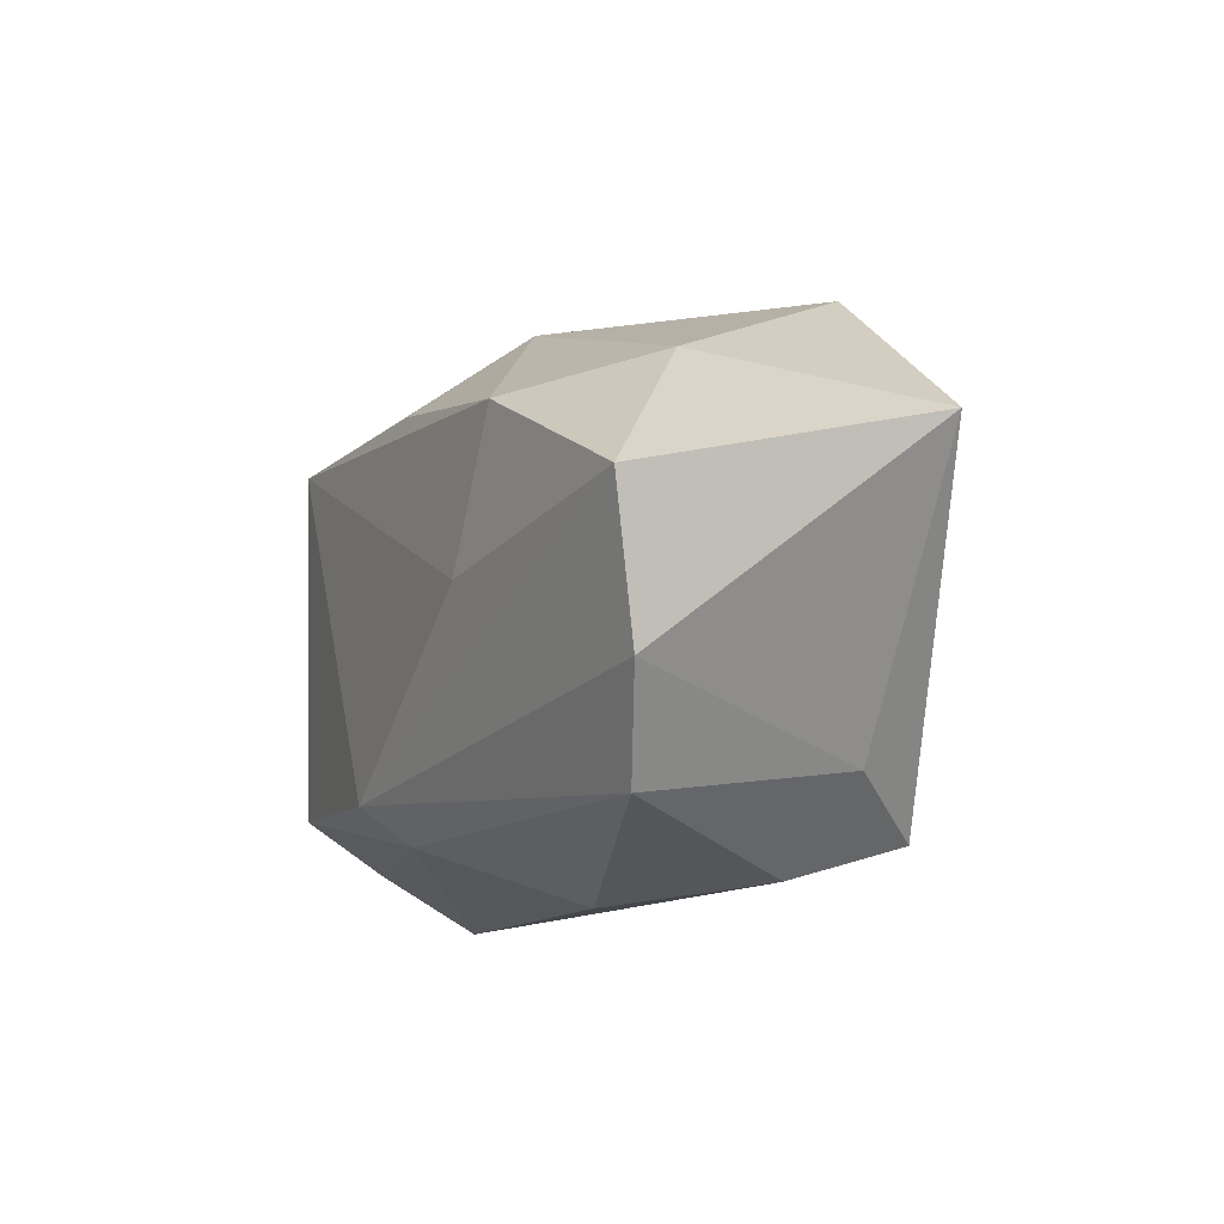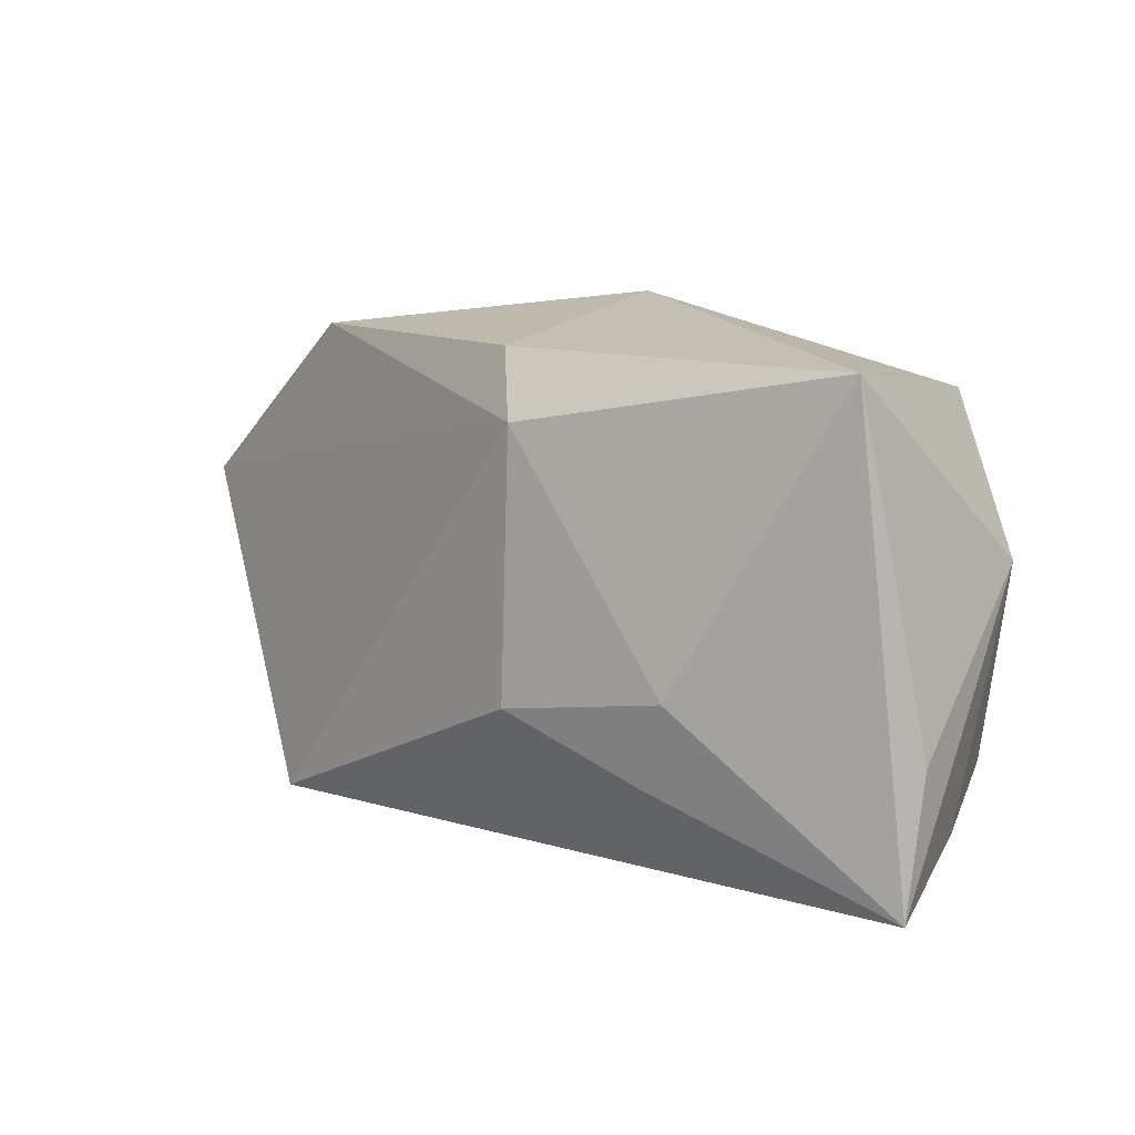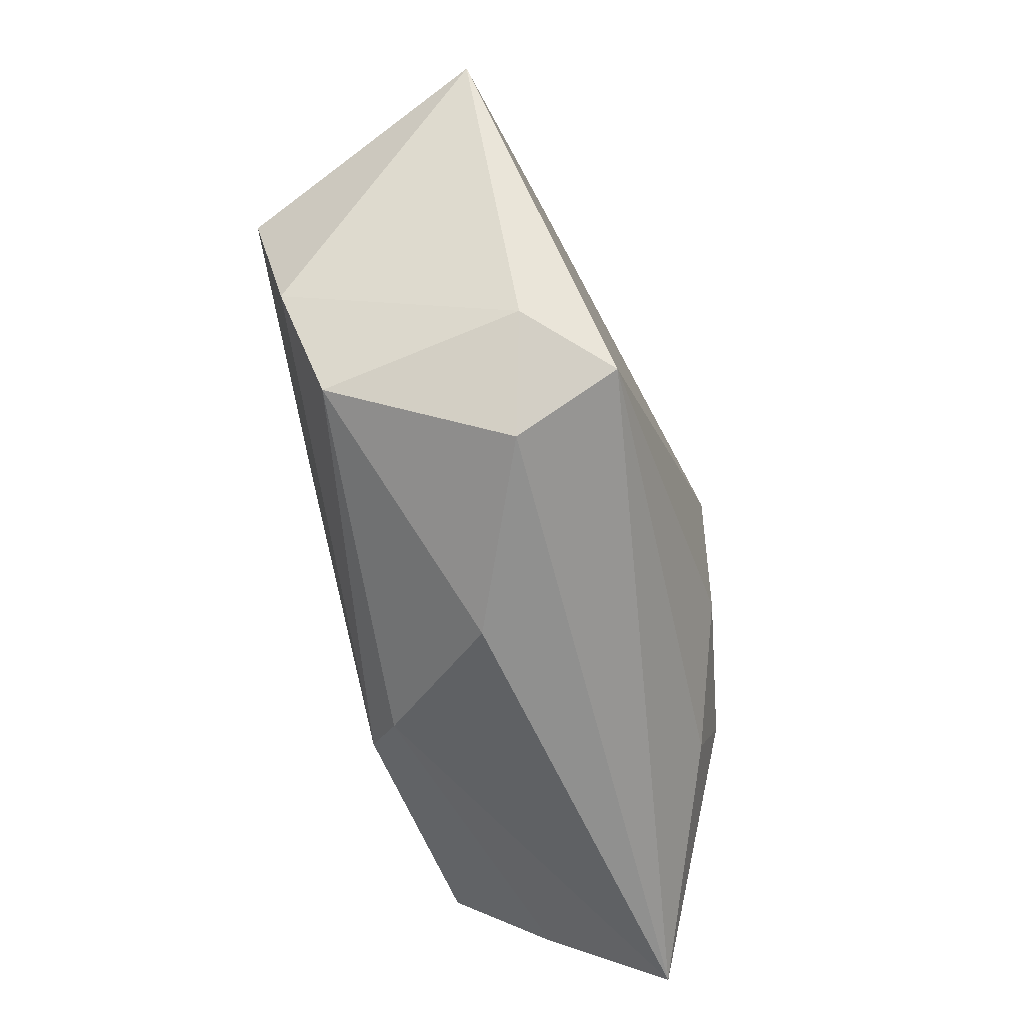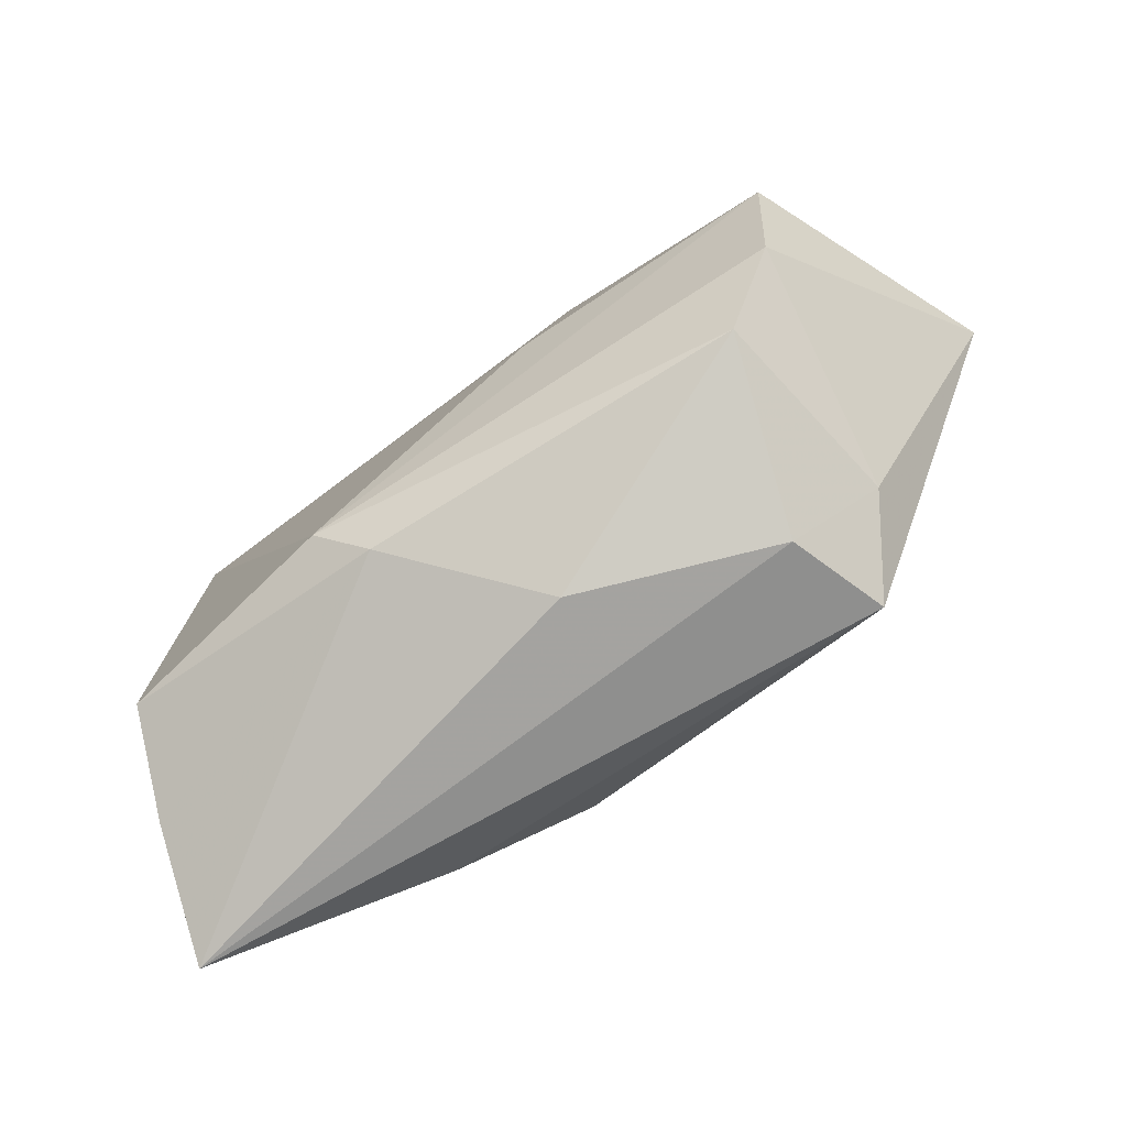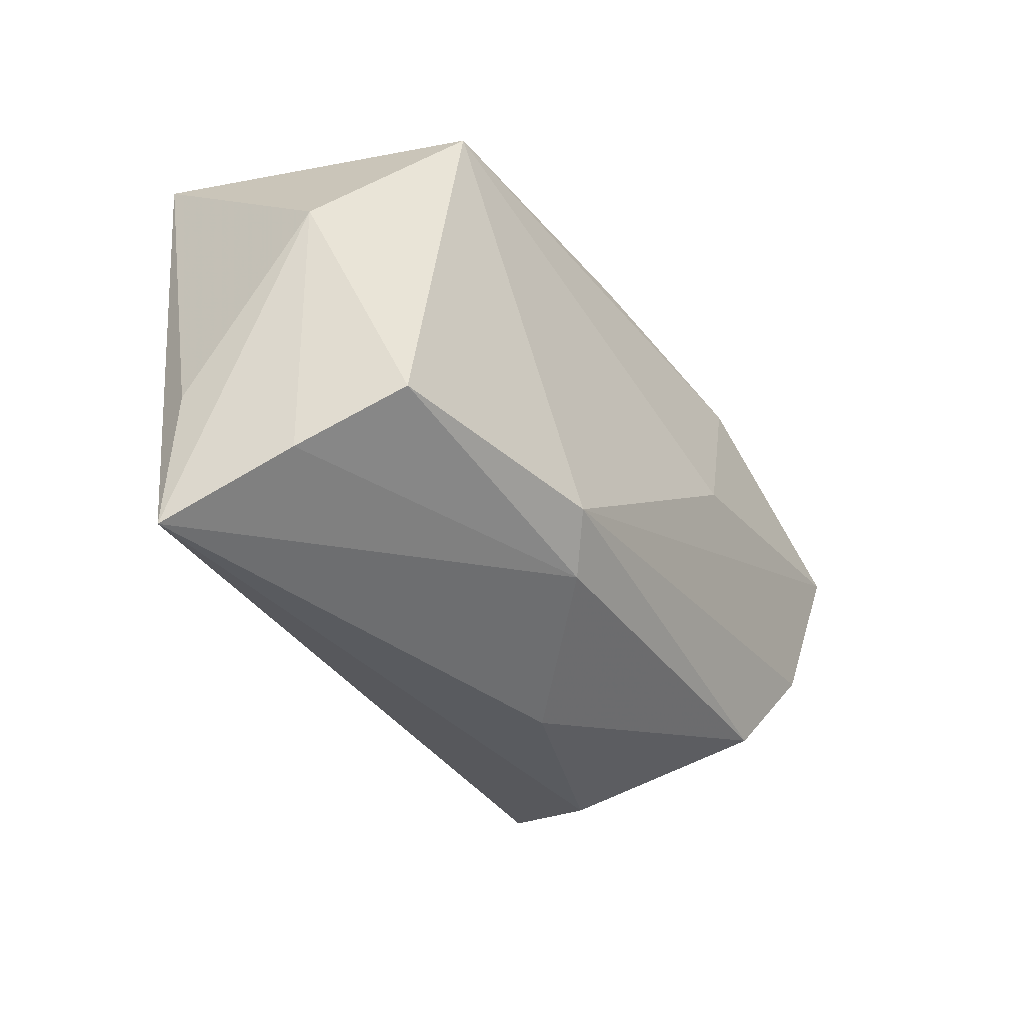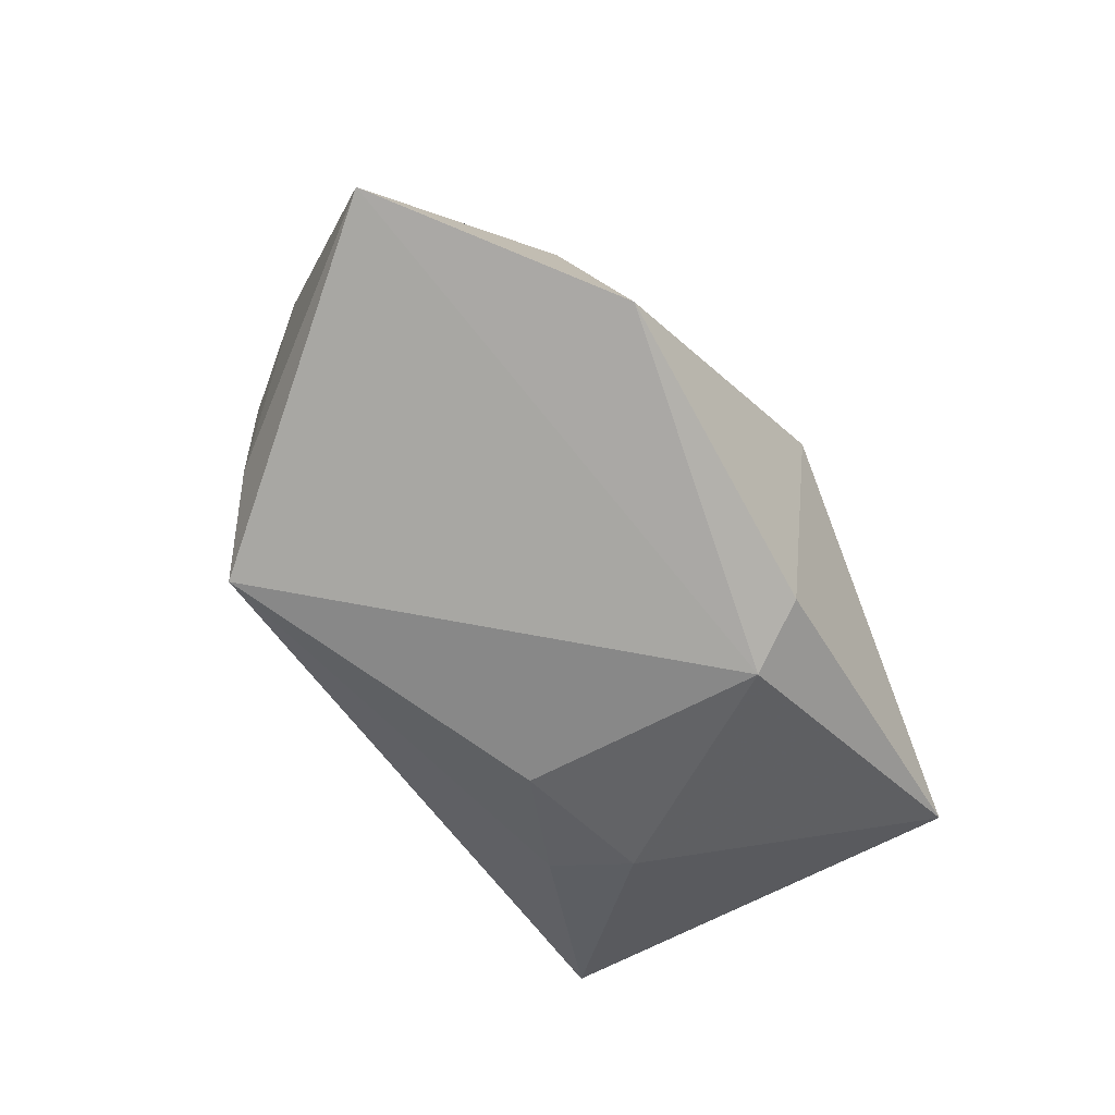
<metadata>
{"format":"obj","ext":"obj","renderer":"f3d","projection":"perspective","resolution":1024,"background":"white","views":[{"elev":-10.5,"azim":66.1,"up":"+Y"},{"elev":5.1,"azim":-133.3,"up":"+Y"},{"elev":-62.3,"azim":106.5,"up":"+Y"},{"elev":-77.4,"azim":38.7,"up":"+Y"},{"elev":-37.8,"azim":-51.9,"up":"+Y"},{"elev":-61.7,"azim":123.8,"up":"+Z"}]}
</metadata>
<code>
v -0.007979 0.01486 -0.01907
v -0.03817 0.019 -0.009717
v -0.004516 0.02135 -0.01629
v 0.03726 -0.009017 0.01223
v 0.02386 -0.02383 -0.006755
v 0.03076 -0.0182 0.00956
v 0.04833 0.009055 -0.008976
v -0.01861 -0.0156 -0.0138
v -0.008788 -0.01583 0.01792
v 0.02661 0.02381 -0.01112
v -0.03964 -0.01249 -0.002658
v -0.03096 -0.01517 0.0159
v 0.005979 -0.02516 0.001825
v -0.03495 -0.01984 0.006915
v 0.03214 -0.01576 -0.009476
v -0.02676 0.01774 0.01792
v 0.02918 0.0173 0.00481
v 0.01893 0.01434 0.01664
v -0.03901 -0.02516 -0.004403
v 0.04009 0.004375 0.01509
v -0.00638 -0.009629 -0.01846
v -0.03852 0.003434 0.01007
v -0.0009629 0.0266 0.004671
v 0.0144 0.0002343 0.01792
v -0.001495 0.01781 0.01658
v 0.0263 -0.02084 -0.01688
v -0.004915 -0.01964 0.01427
v -0.02222 -0.007924 -0.01516
f 1 7 26
f 10 7 1
f 4 20 9
f 7 20 4
f 17 20 7
f 7 10 17
f 17 18 20
f 17 10 23
f 23 18 17
f 23 2 16
f 16 2 22
f 23 10 3
f 3 2 23
f 3 10 1
f 1 2 3
f 19 14 22
f 15 26 7
f 7 4 15
f 9 20 24
f 20 18 24
f 24 16 9
f 18 16 24
f 25 18 23
f 23 16 25
f 25 16 18
f 22 14 12
f 12 16 22
f 9 16 12
f 6 15 4
f 6 4 9
f 22 2 11
f 11 19 22
f 2 19 11
f 28 19 2
f 28 2 1
f 27 6 9
f 13 6 27
f 9 12 27
f 27 12 14
f 14 19 27
f 27 19 13
f 5 6 13
f 5 19 26
f 13 19 5
f 26 15 5
f 15 6 5
f 1 26 21
f 21 28 1
f 19 28 8
f 28 21 8
f 26 19 8
f 8 21 26

</code>
